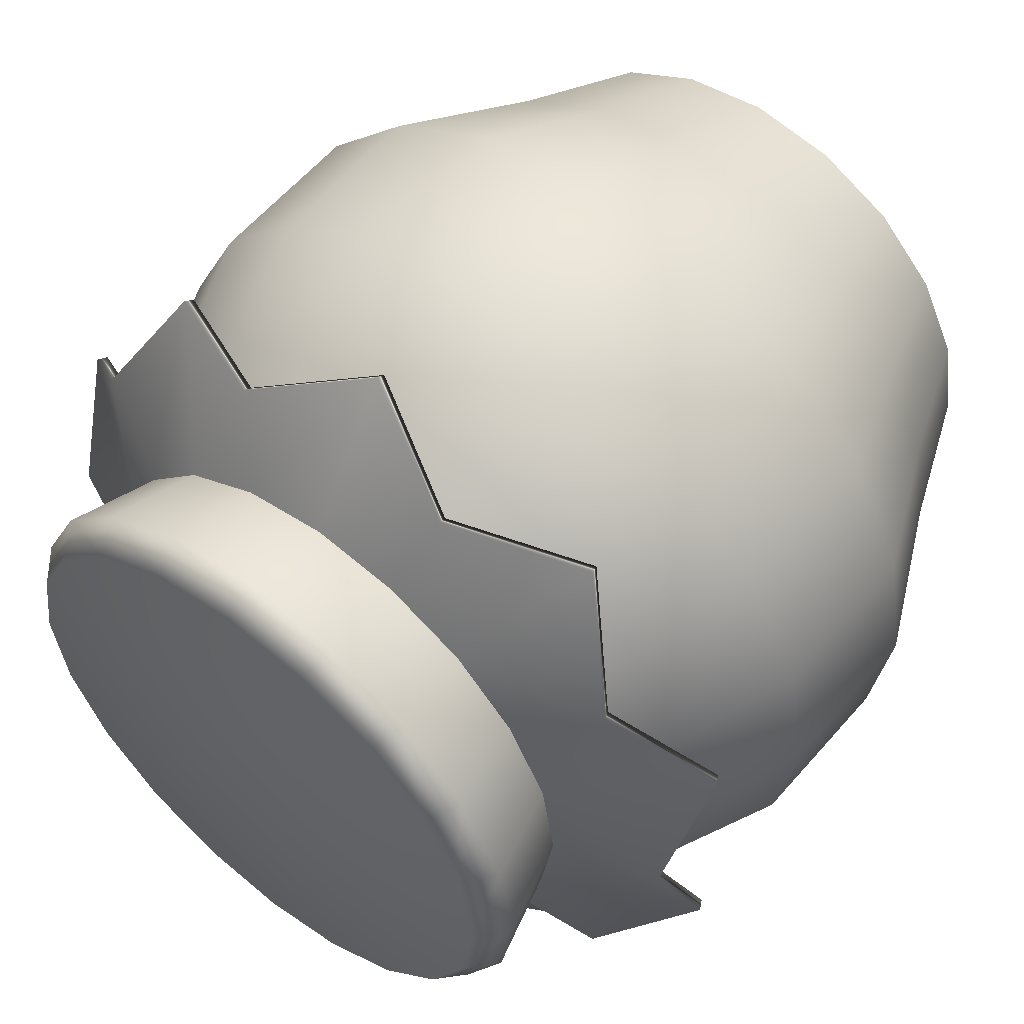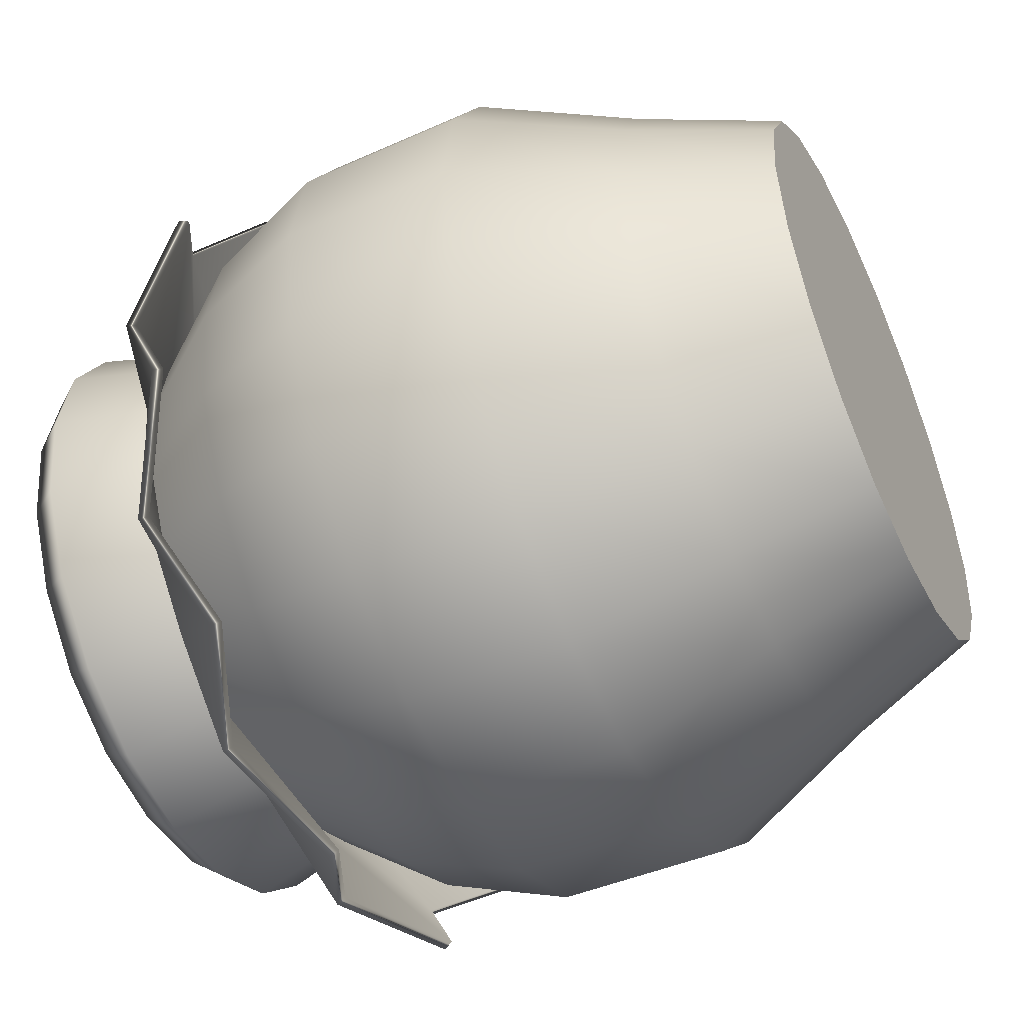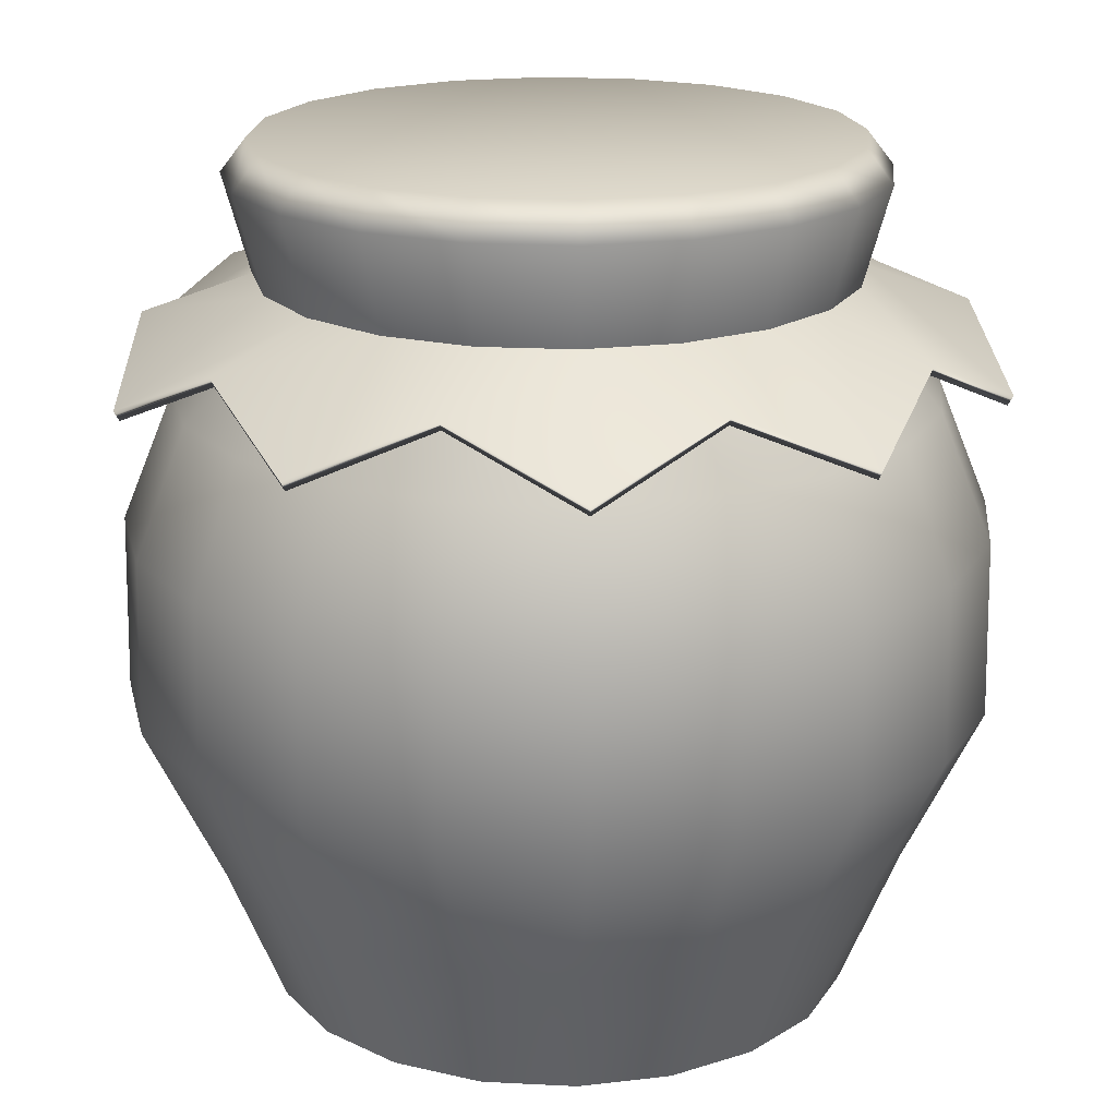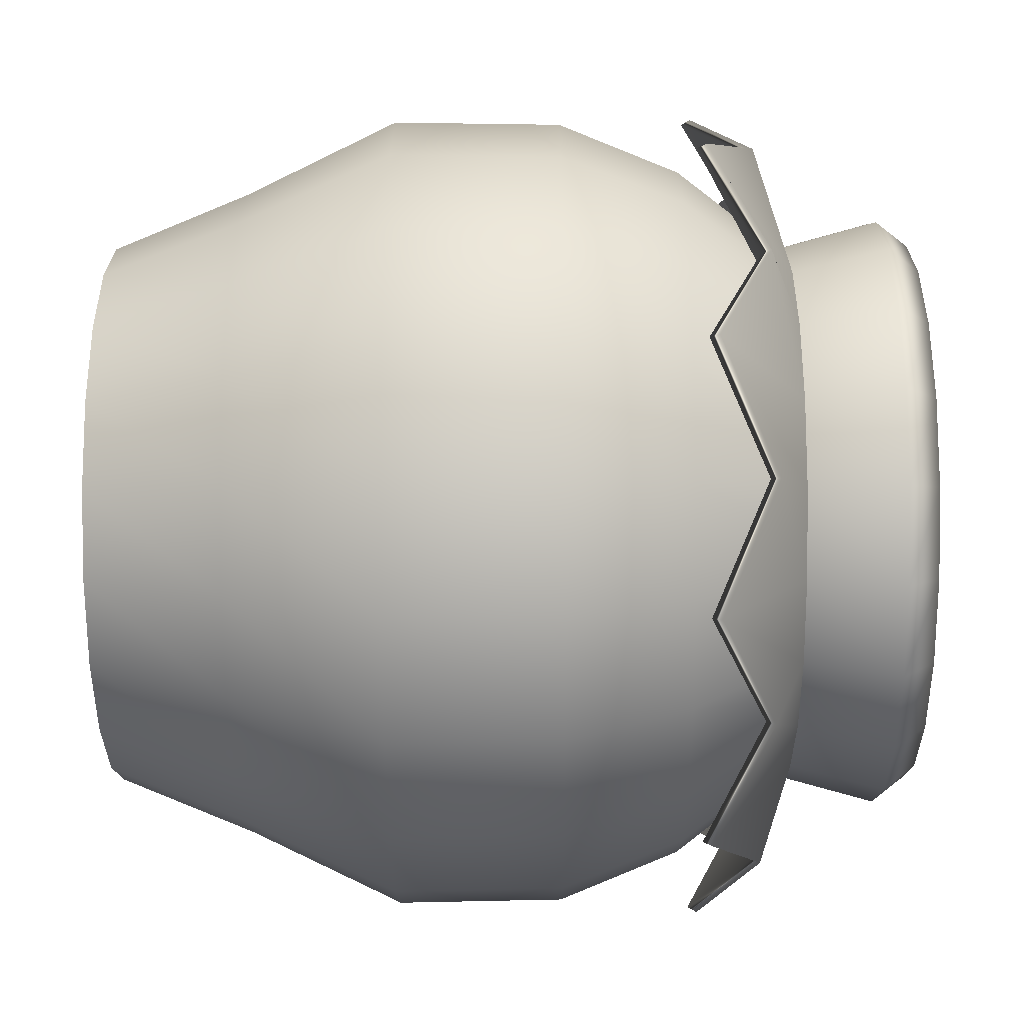
<metadata>
{"format":"obj","ext":"obj","renderer":"f3d","projection":"perspective","resolution":1024,"background":"white","views":[{"elev":54.9,"azim":-141.0,"up":"+Z"},{"elev":-50.7,"azim":-65.0,"up":"+Z"},{"elev":19.5,"azim":176.5,"up":"+Y"},{"elev":-40.5,"azim":90.3,"up":"+Z"}]}
</metadata>
<code>
g meger3d_Char_sundries_C2_2
v 0.2295 -0.3512 -0.07456
v 0.2751 -0.233 -0.08938
v 0.234 -0.233 -0.17
v 0.1952 -0.3512 -0.1418
v 0.17 -0.233 -0.234
v 0.1418 -0.3512 -0.1952
v 0.08938 -0.233 -0.2751
v 0.07456 -0.3512 -0.2295
v 3.052e-07 -0.233 -0.2892
v 3.052e-07 -0.3512 -0.2413
v -0.08938 -0.233 -0.2751
v -0.07456 -0.3512 -0.2295
v -0.17 -0.233 -0.234
v -0.1418 -0.3512 -0.1952
v -0.234 -0.233 -0.17
v -0.1952 -0.3512 -0.1418
v -0.2751 -0.233 -0.08938
v -0.2295 -0.3512 -0.07456
v -0.2892 -0.233 0
v -0.2413 -0.3512 0
v -0.2751 -0.233 0.08938
v -0.2295 -0.3512 0.07456
v -0.234 -0.233 0.17
v -0.1952 -0.3512 0.1418
v -0.17 -0.233 0.234
v -0.1418 -0.3512 0.1952
v -0.08938 -0.233 0.2751
v -0.07456 -0.3512 0.2295
v 3.052e-07 -0.233 0.2892
v 3.052e-07 -0.3512 0.2413
v 0.08938 -0.233 0.2751
v 0.07456 -0.3512 0.2295
v -0.3524 -0.101 0
v -0.3352 -0.101 0.1089
v -0.2851 -0.101 0.2072
v -0.2072 -0.101 0.2851
v -0.1089 -0.101 0.3352
v 3.052e-07 -0.101 0.3524
v 0.1089 -0.101 0.3352
v -0.3328 0.0429 0.1081
v -0.3499 0.0429 0
v -0.3352 -0.101 -0.1089
v -0.2851 -0.101 -0.2072
v -0.2072 -0.101 -0.2851
v -0.1089 -0.101 -0.3352
v 3.052e-07 -0.101 -0.3524
v 0.1089 -0.101 -0.3352
v 0.2072 -0.101 -0.2851
v 0.2851 -0.101 -0.2072
v 0.3352 -0.101 -0.1089
v 0.2892 -0.233 0
v 0.2413 -0.3512 0
v 0.2295 -0.3512 0.07456
v 0.2751 -0.233 0.08938
v 0.1952 -0.3512 0.1418
v 0.234 -0.233 0.17
v 0.1418 -0.3512 0.1952
v 0.17 -0.233 0.234
v 0.07456 -0.3512 0.2295
v 0.08938 -0.233 0.2751
v 0.2072 -0.101 0.2851
v 0.1089 -0.101 0.3352
v 0.2851 -0.101 0.2072
v 0.3352 -0.101 0.1089
v 0.3524 -0.101 0
v 0.2057 0.0429 0.2831
v 0.1081 0.0429 0.3328
v 0.2831 0.0429 0.2057
v 0.3328 0.0429 0.1081
v 0.3499 0.0429 0
v 0.3328 0.0429 -0.1081
v 0.2831 0.0429 -0.2057
v 0.2057 0.0429 -0.2831
v 0.1081 0.0429 -0.3328
v 3.052e-07 0.0429 -0.3499
v -0.1081 0.0429 -0.3328
v -0.2057 0.0429 -0.2831
v -0.2831 0.0429 -0.2057
v -0.3328 0.0429 -0.1081
v 0.1808 0.1474 -0.2488
v 0.2488 0.1474 -0.1808
v 0.1218 0.2775 -0.1677
v 0.1677 0.2775 -0.1218
v 0.2925 0.1474 -0.09505
v 0.1971 0.2775 -0.06405
v 0.06405 0.2775 -0.1971
v 0.09505 0.1474 -0.2925
v 3.052e-07 0.2775 -0.2073
v 3.052e-07 0.1474 -0.3076
v -0.06405 0.2775 -0.1971
v -0.09505 0.1474 -0.2925
v -0.1218 0.2775 -0.1677
v -0.1808 0.1474 -0.2488
v -0.1677 0.2775 -0.1218
v -0.2488 0.1474 -0.1808
v -0.1971 0.2775 -0.06405
v -0.2925 0.1474 -0.09505
v -0.2073 0.2775 0
v -0.3076 0.1474 0
v -0.1971 0.2775 0.06405
v -0.2925 0.1474 0.09505
v -0.1677 0.2775 0.1218
v -0.2488 0.1474 0.1808
v -0.1218 0.2775 0.1677
v -0.1808 0.1474 0.2488
v -0.06405 0.2775 0.1971
v -0.09505 0.1474 0.2925
v 3.052e-07 0.2775 0.2073
v 3.052e-07 0.1474 0.3076
v 0.06405 0.2775 0.1971
v 0.09505 0.1474 0.2925
v -0.2057 0.0429 0.2831
v -0.2831 0.0429 0.2057
v -0.1081 0.0429 0.3328
v 3.052e-07 0.0429 0.3499
v 0.1081 0.0429 0.3328
v 0.09505 0.1474 0.2925
v 0.06405 0.2775 0.1971
v 0.1218 0.2775 0.1677
v 0.1808 0.1474 0.2488
v 0.1677 0.2775 0.1218
v 0.2488 0.1474 0.1808
v 0.1971 0.2775 0.06405
v 0.2925 0.1474 0.09505
v 0.2073 0.2775 0
v 0.3076 0.1474 0
v 0.1952 -0.3512 -0.1418
v 3.052e-07 -0.3512 0
v 0.2295 -0.3512 -0.07456
v 0.1418 -0.3512 -0.1952
v 0.07456 -0.3512 -0.2295
v 3.052e-07 -0.3512 -0.2413
v -0.07456 -0.3512 -0.2295
v -0.1418 -0.3512 -0.1952
v -0.1952 -0.3512 -0.1418
v -0.2295 -0.3512 -0.07456
v -0.2413 -0.3512 0
v -0.2295 -0.3512 0.07456
v -0.1952 -0.3512 0.1418
v -0.1418 -0.3512 0.1952
v -0.07456 -0.3512 0.2295
v 3.052e-07 -0.3512 0.2413
v 0.07456 -0.3512 0.2295
v 0.1418 -0.3512 0.1952
v 0.1952 -0.3512 0.1418
v 0.2295 -0.3512 0.07456
v 0.2413 -0.3512 0
v 0.1882 0.2389 -0.1367
v 0.2211 0.2391 -0.07185
v 0.3396 0.1566 -0.1103
v 0.2622 0.205 -0.1905
v 0.1367 0.2391 -0.1881
v 0.2099 0.1566 -0.2889
v 0.07187 0.2389 -0.2212
v 0.1002 0.205 -0.3083
v 3.052e-07 0.2391 -0.2325
v 3.052e-07 0.1566 -0.357
v -0.07187 0.2389 -0.2212
v -0.1002 0.205 -0.3083
v -0.1367 0.2391 -0.1881
v -0.2099 0.1566 -0.2889
v -0.1882 0.2389 -0.1367
v -0.2622 0.205 -0.1905
v -0.2211 0.2391 -0.07185
v -0.3396 0.1566 -0.1103
v -0.2326 0.2389 0
v -0.3242 0.205 0
v -0.2211 0.2391 0.07185
v -0.3396 0.1566 0.1103
v -0.1882 0.2389 0.1367
v -0.2622 0.205 0.1905
v -0.1367 0.2391 0.1881
v -0.2099 0.1566 0.2889
v -0.07187 0.2389 0.2212
v -0.1002 0.205 0.3083
v 3.052e-07 0.2391 0.2325
v 3.052e-07 0.1566 0.357
v 0.07187 0.2389 0.2212
v 0.1002 0.205 0.3083
v 0.1367 0.2391 0.1881
v 0.2099 0.1566 0.2889
v 0.1882 0.2389 0.1367
v 0.2622 0.205 0.1905
v 0.2211 0.2391 0.07185
v 0.3396 0.1566 0.1103
v 0.2326 0.2389 0
v 0.3242 0.205 0
v 0.2501 0.3236 -0.08127
v 0.263 0.3236 0
v 0.2416 0.3512 0
v 0.2298 0.3512 -0.07465
v 0.2128 0.3236 -0.1546
v 0.1955 0.3512 -0.142
v 0.1546 0.3236 -0.2128
v 0.142 0.3512 -0.1955
v 0.08127 0.3236 -0.2501
v 0.07465 0.3512 -0.2298
v 3.052e-07 0.3236 -0.263
v 3.052e-07 0.3512 -0.2416
v -0.08127 0.3236 -0.2501
v -0.07466 0.3512 -0.2298
v -0.1546 0.3236 -0.2128
v -0.142 0.3512 -0.1954
v -0.2128 0.3236 -0.1546
v -0.1955 0.3512 -0.142
v -0.2501 0.3236 -0.08127
v -0.2298 0.3512 -0.07465
v -0.263 0.3236 0
v -0.2416 0.3512 0
v -0.2501 0.3236 0.08127
v -0.2298 0.3512 0.07465
v -0.2128 0.3236 0.1546
v -0.1955 0.3512 0.142
v -0.1546 0.3236 0.2128
v -0.142 0.3512 0.1954
v -0.08127 0.3236 0.2501
v -0.07466 0.3512 0.2298
v 3.052e-07 0.3236 0.263
v 3.052e-07 0.3512 0.2416
v 0.08127 0.3236 0.2501
v 0.07465 0.3512 0.2298
v 0.1546 0.3236 0.2128
v 0.142 0.3512 0.1954
v 0.2128 0.3236 0.1546
v 0.1955 0.3512 0.142
v 0.2501 0.3236 0.08127
v 0.2298 0.3512 0.07465
v 3.052e-07 0.3512 0
v 0.2292 0.243 -0.07447
v 0.2501 0.3236 -0.08127
v 0.2128 0.3236 -0.1546
v 0.195 0.243 -0.1417
v 0.1546 0.3236 -0.2128
v 0.1417 0.243 -0.195
v 0.08127 0.3236 -0.2501
v 0.07447 0.243 -0.2292
v 3.052e-07 0.3236 -0.263
v 3.052e-07 0.243 -0.241
v -0.08127 0.3236 -0.2501
v -0.07447 0.243 -0.2292
v -0.1546 0.3236 -0.2128
v -0.1417 0.243 -0.195
v -0.2128 0.3236 -0.1546
v -0.195 0.243 -0.1417
v -0.2501 0.3236 -0.08127
v -0.2292 0.243 -0.07447
v -0.263 0.3236 0
v -0.241 0.243 0
v -0.2501 0.3236 0.08127
v -0.2292 0.243 0.07447
v -0.2128 0.3236 0.1546
v -0.195 0.243 0.1417
v -0.1546 0.3236 0.2128
v -0.1417 0.243 0.195
v -0.08127 0.3236 0.2501
v -0.07447 0.243 0.2292
v 3.052e-07 0.3236 0.263
v 3.052e-07 0.243 0.241
v 0.08127 0.3236 0.2501
v 0.07447 0.243 0.2292
v 0.1546 0.3236 0.2128
v 0.1417 0.243 0.195
v 0.2128 0.3236 0.1546
v 0.195 0.243 0.1417
v 0.2501 0.3236 0.08127
v 0.2292 0.243 0.07447
v 0.263 0.3236 0
v 0.241 0.243 0
v 0.195 0.243 -0.1417
v 0.2655 0.2132 -0.1929
v 0.3438 0.1648 -0.1117
v 0.2292 0.243 -0.07447
v 0.1417 0.243 -0.195
v 0.2125 0.1648 -0.2924
v 0.07447 0.243 -0.2292
v 0.1014 0.2132 -0.3121
v 3.052e-07 0.243 -0.241
v 3.052e-07 0.1648 -0.3615
v -0.07447 0.243 -0.2292
v -0.1014 0.2132 -0.3121
v -0.1417 0.243 -0.195
v -0.2125 0.1648 -0.2924
v -0.195 0.243 -0.1417
v -0.2655 0.2132 -0.1929
v -0.2292 0.243 -0.07447
v -0.3438 0.1648 -0.1117
v -0.241 0.243 0
v -0.3281 0.2132 0
v -0.2292 0.243 0.07447
v -0.3438 0.1648 0.1117
v -0.195 0.243 0.1417
v -0.2655 0.2132 0.1929
v -0.1417 0.243 0.195
v -0.2125 0.1648 0.2924
v -0.07447 0.243 0.2292
v -0.1014 0.2132 0.3121
v 3.052e-07 0.243 0.241
v 3.052e-07 0.1648 0.3615
v 0.07447 0.243 0.2292
v 0.1014 0.2132 0.3121
v 0.1417 0.243 0.195
v 0.2125 0.1648 0.2924
v 0.195 0.243 0.1417
v 0.2655 0.2132 0.1929
v 0.2292 0.243 0.07447
v 0.3438 0.1648 0.1117
v 0.241 0.243 0
v 0.3281 0.2132 0
v 3.052e-07 0.1566 0.357
v -0.1002 0.205 0.3083
v 0.1002 0.205 0.3083
v 0.2099 0.1566 0.2889
v 0.2622 0.205 0.1905
v 0.3396 0.1566 0.1103
v 0.3242 0.205 0
v 0.3396 0.1566 -0.1103
v 0.2622 0.205 -0.1905
v 0.2099 0.1566 -0.2889
v 0.1002 0.205 -0.3083
v 3.052e-07 0.1566 -0.357
v -0.1002 0.205 -0.3083
v -0.2099 0.1566 -0.2889
v -0.2622 0.205 -0.1905
v -0.3396 0.1566 -0.1103
v -0.3242 0.205 0
v -0.3396 0.1566 0.1103
v -0.2622 0.205 0.1905
v -0.2099 0.1566 0.2889
g meger3d_Char_sundries_C2_2_0
f 3 2 1
f 4 3 1
f 5 3 4
f 6 5 4
f 7 5 6
f 8 7 6
f 9 7 8
f 10 9 8
f 11 9 10
f 12 11 10
f 13 11 12
f 14 13 12
f 15 13 14
f 16 15 14
f 17 15 16
f 18 17 16
f 19 17 18
f 20 19 18
f 21 19 20
f 22 21 20
f 23 21 22
f 24 23 22
f 25 23 24
f 26 25 24
f 27 25 26
f 28 27 26
f 29 27 28
f 30 29 28
f 31 29 30
f 32 31 30
f 19 33 17
f 34 33 19
f 21 34 19
f 35 34 21
f 23 35 21
f 36 35 23
f 25 36 23
f 37 36 25
f 27 37 25
f 38 37 27
f 29 38 27
f 39 38 29
f 31 39 29
f 34 40 33
f 40 41 33
f 33 41 42
f 33 42 17
f 17 42 15
f 42 43 15
f 15 43 13
f 43 44 13
f 13 44 11
f 44 45 11
f 11 45 9
f 45 46 9
f 9 46 7
f 46 47 7
f 7 47 5
f 47 48 5
f 5 48 3
f 48 49 3
f 3 49 2
f 49 50 2
f 2 50 51
f 2 51 52
f 52 51 53
f 51 54 53
f 53 54 55
f 54 56 55
f 55 56 57
f 56 58 57
f 57 58 59
f 58 60 59
f 1 2 52
f 58 61 60
f 61 62 60
f 63 61 58
f 56 63 58
f 64 63 56
f 54 64 56
f 65 64 54
f 51 65 54
f 50 65 51
f 61 66 62
f 66 67 62
f 68 66 61
f 63 68 61
f 69 68 63
f 64 69 63
f 70 69 64
f 65 70 64
f 71 70 65
f 50 71 65
f 72 71 50
f 49 72 50
f 73 72 49
f 48 73 49
f 74 73 48
f 47 74 48
f 75 74 47
f 46 75 47
f 76 75 46
f 45 76 46
f 77 76 45
f 44 77 45
f 78 77 44
f 43 78 44
f 79 78 43
f 42 79 43
f 41 79 42
f 80 73 74
f 80 81 73
f 80 82 81
f 82 83 81
f 81 83 84
f 83 85 84
f 86 82 80
f 87 86 80
f 88 86 87
f 89 88 87
f 90 88 89
f 91 90 89
f 92 90 91
f 93 92 91
f 94 92 93
f 95 94 93
f 96 94 95
f 97 96 95
f 98 96 97
f 99 98 97
f 100 98 99
f 101 100 99
f 102 100 101
f 103 102 101
f 104 102 103
f 105 104 103
f 106 104 105
f 107 106 105
f 108 106 107
f 109 108 107
f 110 108 109
f 111 110 109
f 105 103 112
f 103 113 112
f 103 101 113
f 112 113 35
f 35 113 34
f 113 40 34
f 101 40 113
f 36 112 35
f 114 112 36
f 105 112 114
f 107 105 114
f 37 114 36
f 115 114 37
f 107 114 115
f 109 107 115
f 38 115 37
f 116 115 38
f 109 115 116
f 111 109 116
f 39 116 38
f 99 41 40
f 99 97 41
f 97 79 41
f 97 95 79
f 95 78 79
f 95 93 78
f 93 77 78
f 93 91 77
f 91 76 77
f 91 89 76
f 89 75 76
f 89 87 75
f 87 74 75
f 87 80 74
f 101 99 40
f 119 118 117
f 120 119 117
f 121 119 120
f 122 121 120
f 123 121 122
f 124 123 122
f 125 123 124
f 126 125 124
f 85 125 126
f 84 85 126
f 120 117 66
f 117 67 66
f 120 66 68
f 122 120 68
f 122 68 69
f 124 122 69
f 124 69 70
f 126 124 70
f 126 70 71
f 84 126 71
f 84 71 72
f 81 84 72
f 81 72 73
f 129 128 127
f 127 128 130
f 130 128 131
f 131 128 132
f 132 128 133
f 133 128 134
f 134 128 135
f 135 128 136
f 136 128 137
f 137 128 138
f 138 128 139
f 139 128 140
f 140 128 141
f 141 128 142
f 142 128 143
f 143 128 144
f 144 128 145
f 145 128 146
f 146 128 147
f 147 128 129
f 150 149 148
f 151 150 148
f 151 148 152
f 153 151 152
f 153 152 154
f 155 153 154
f 155 154 156
f 157 155 156
f 157 156 158
f 159 157 158
f 159 158 160
f 161 159 160
f 161 160 162
f 163 161 162
f 163 162 164
f 165 163 164
f 165 164 166
f 167 165 166
f 167 166 168
f 169 167 168
f 169 168 170
f 171 169 170
f 171 170 172
f 173 171 172
f 173 172 174
f 175 173 174
f 175 174 176
f 177 175 176
f 177 176 178
f 179 177 178
f 179 178 180
f 181 179 180
f 181 180 182
f 183 181 182
f 183 182 184
f 185 183 184
f 185 184 186
f 187 185 186
f 187 186 149
f 150 187 149
f 190 189 188
f 191 190 188
f 188 192 191
f 192 193 191
f 192 194 193
f 194 195 193
f 194 196 195
f 196 197 195
f 196 198 197
f 198 199 197
f 198 200 199
f 200 201 199
f 200 202 201
f 202 203 201
f 202 204 203
f 204 205 203
f 204 206 205
f 206 207 205
f 206 208 207
f 208 209 207
f 208 210 209
f 210 211 209
f 210 212 211
f 212 213 211
f 212 214 213
f 214 215 213
f 214 216 215
f 216 217 215
f 216 218 217
f 218 219 217
f 218 220 219
f 220 221 219
f 220 222 221
f 222 223 221
f 222 224 223
f 224 225 223
f 224 226 225
f 226 227 225
f 226 189 227
f 189 190 227
f 217 228 215
f 219 228 217
f 221 228 219
f 223 228 221
f 225 228 223
f 227 228 225
f 190 228 227
f 215 228 213
f 213 228 211
f 211 228 209
f 209 228 207
f 207 228 205
f 205 228 203
f 203 228 201
f 201 228 199
f 199 228 197
f 197 228 195
f 195 228 193
f 193 228 191
f 191 228 190
f 231 230 229
f 232 231 229
f 233 231 232
f 234 233 232
f 235 233 234
f 236 235 234
f 237 235 236
f 238 237 236
f 239 237 238
f 240 239 238
f 241 239 240
f 242 241 240
f 243 241 242
f 244 243 242
f 245 243 244
f 246 245 244
f 247 245 246
f 248 247 246
f 249 247 248
f 250 249 248
f 251 249 250
f 252 251 250
f 253 251 252
f 254 253 252
f 255 253 254
f 256 255 254
f 257 255 256
f 258 257 256
f 259 257 258
f 260 259 258
f 261 259 260
f 262 261 260
f 263 261 262
f 264 263 262
f 265 263 264
f 266 265 264
f 267 265 266
f 268 267 266
f 230 267 268
f 229 230 268
f 271 270 269
f 272 271 269
f 269 270 273
f 270 274 273
f 273 274 275
f 274 276 275
f 275 276 277
f 276 278 277
f 277 278 279
f 278 280 279
f 279 280 281
f 280 282 281
f 281 282 283
f 282 284 283
f 283 284 285
f 284 286 285
f 285 286 287
f 286 288 287
f 287 288 289
f 288 290 289
f 289 290 291
f 290 292 291
f 291 292 293
f 292 294 293
f 293 294 295
f 294 296 295
f 295 296 297
f 296 298 297
f 297 298 299
f 298 300 299
f 299 300 301
f 300 302 301
f 301 302 303
f 302 304 303
f 303 304 305
f 304 306 305
f 305 306 307
f 306 308 307
f 307 308 272
f 308 271 272
f 309 298 296
f 310 309 296
f 311 300 298
f 309 311 298
f 312 302 300
f 311 312 300
f 313 304 302
f 312 313 302
f 314 306 304
f 313 314 304
f 315 308 306
f 314 315 306
f 316 271 308
f 315 316 308
f 316 317 271
f 317 270 271
f 317 318 270
f 318 274 270
f 318 319 274
f 319 276 274
f 319 320 276
f 320 278 276
f 320 321 278
f 321 280 278
f 321 322 280
f 322 282 280
f 322 323 282
f 323 284 282
f 323 324 284
f 324 286 284
f 324 325 286
f 325 288 286
f 325 326 288
f 326 290 288
f 326 327 290
f 327 292 290
f 327 328 292
f 328 294 292
f 328 310 294
f 310 296 294

</code>
